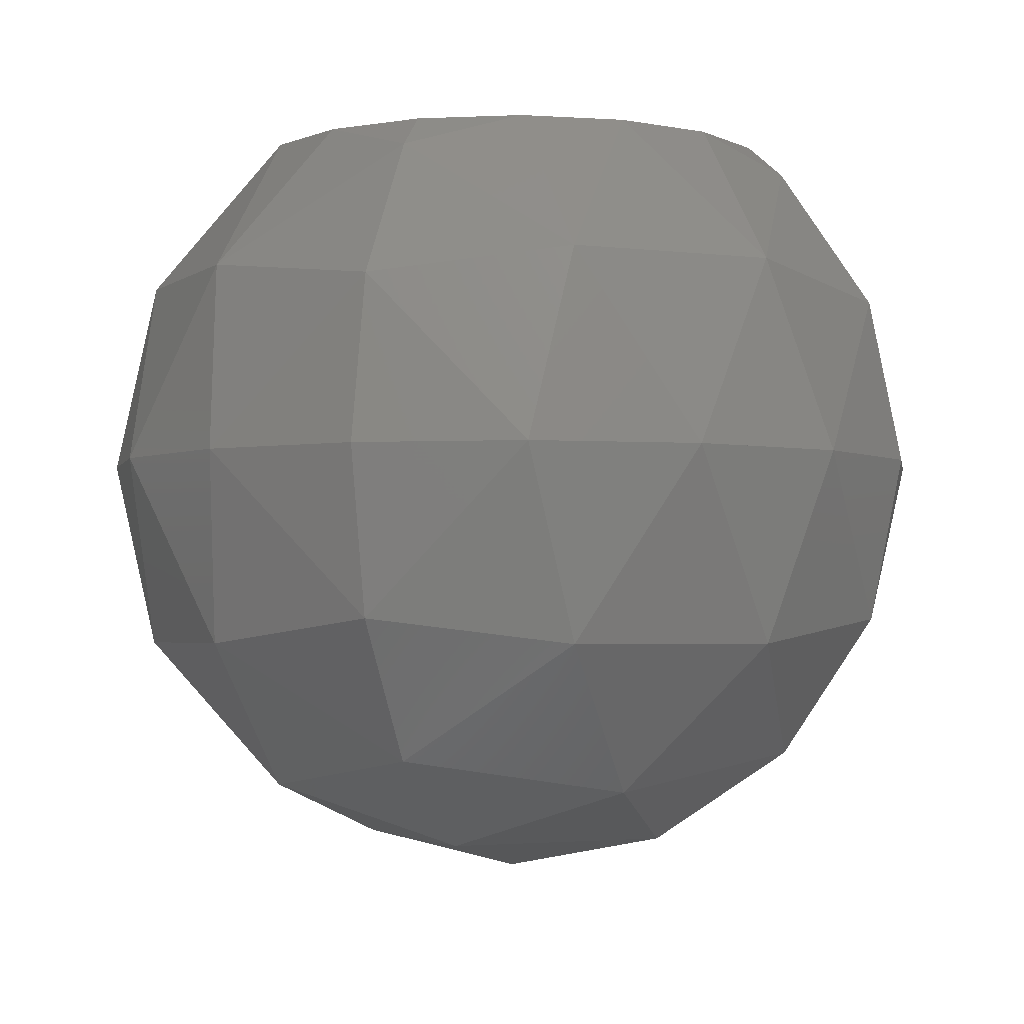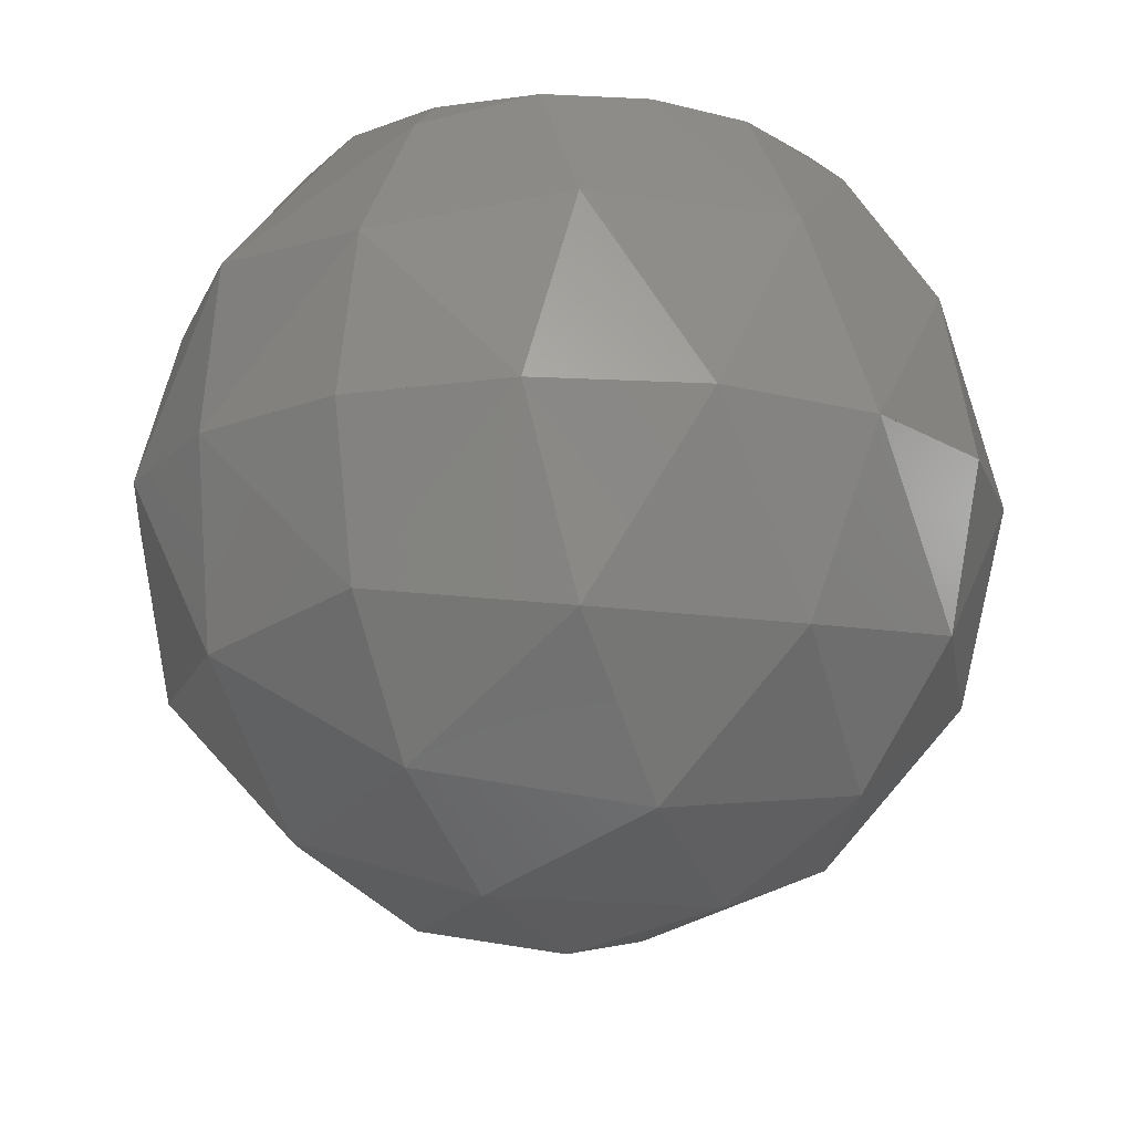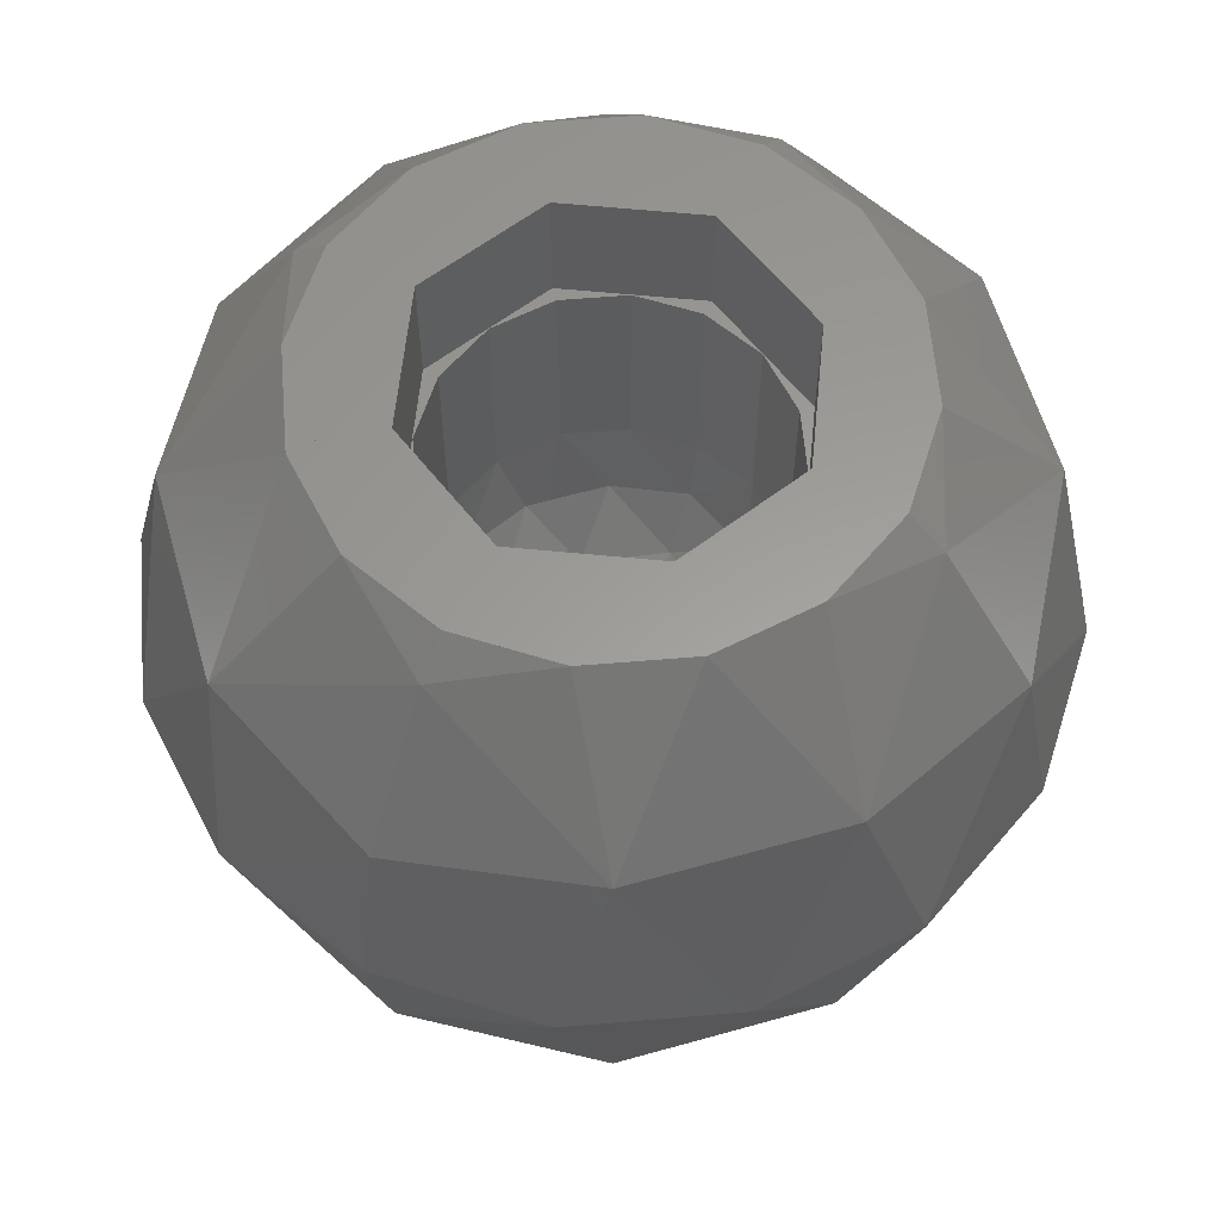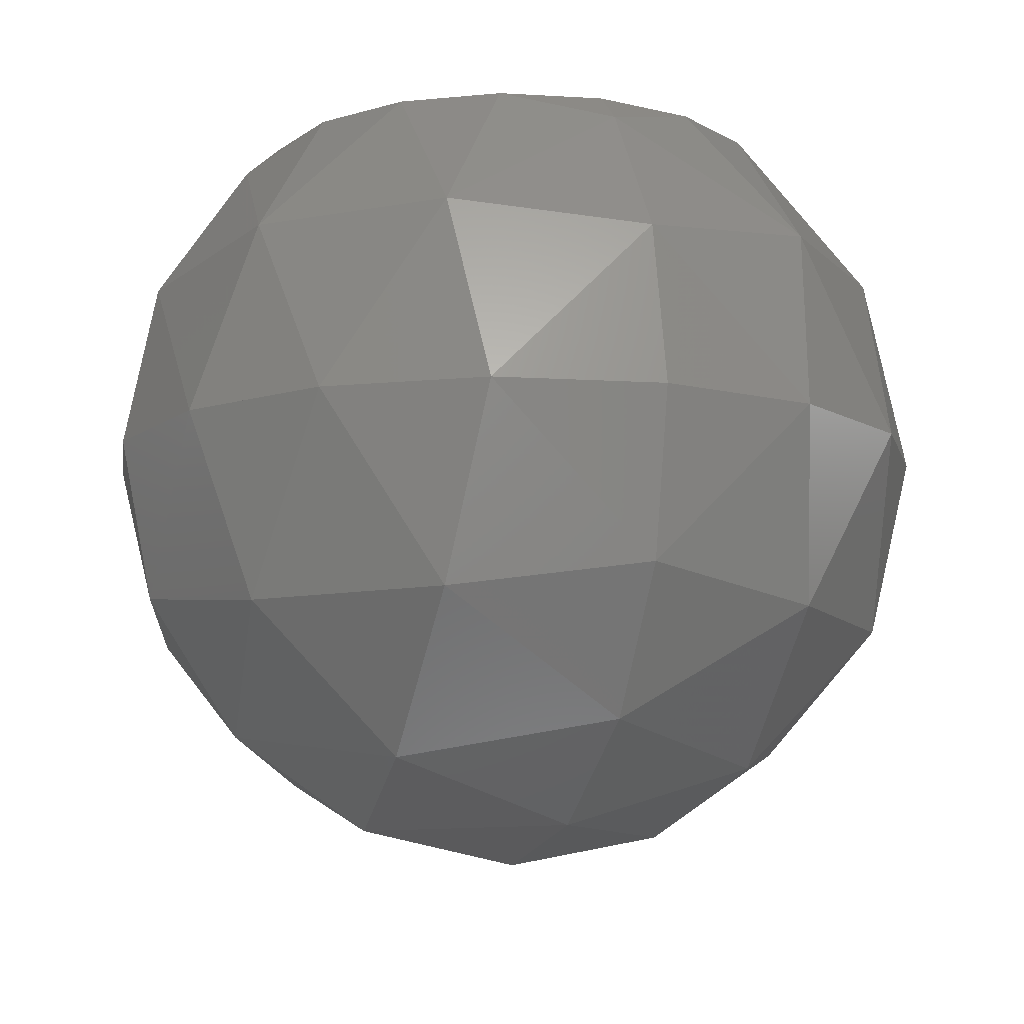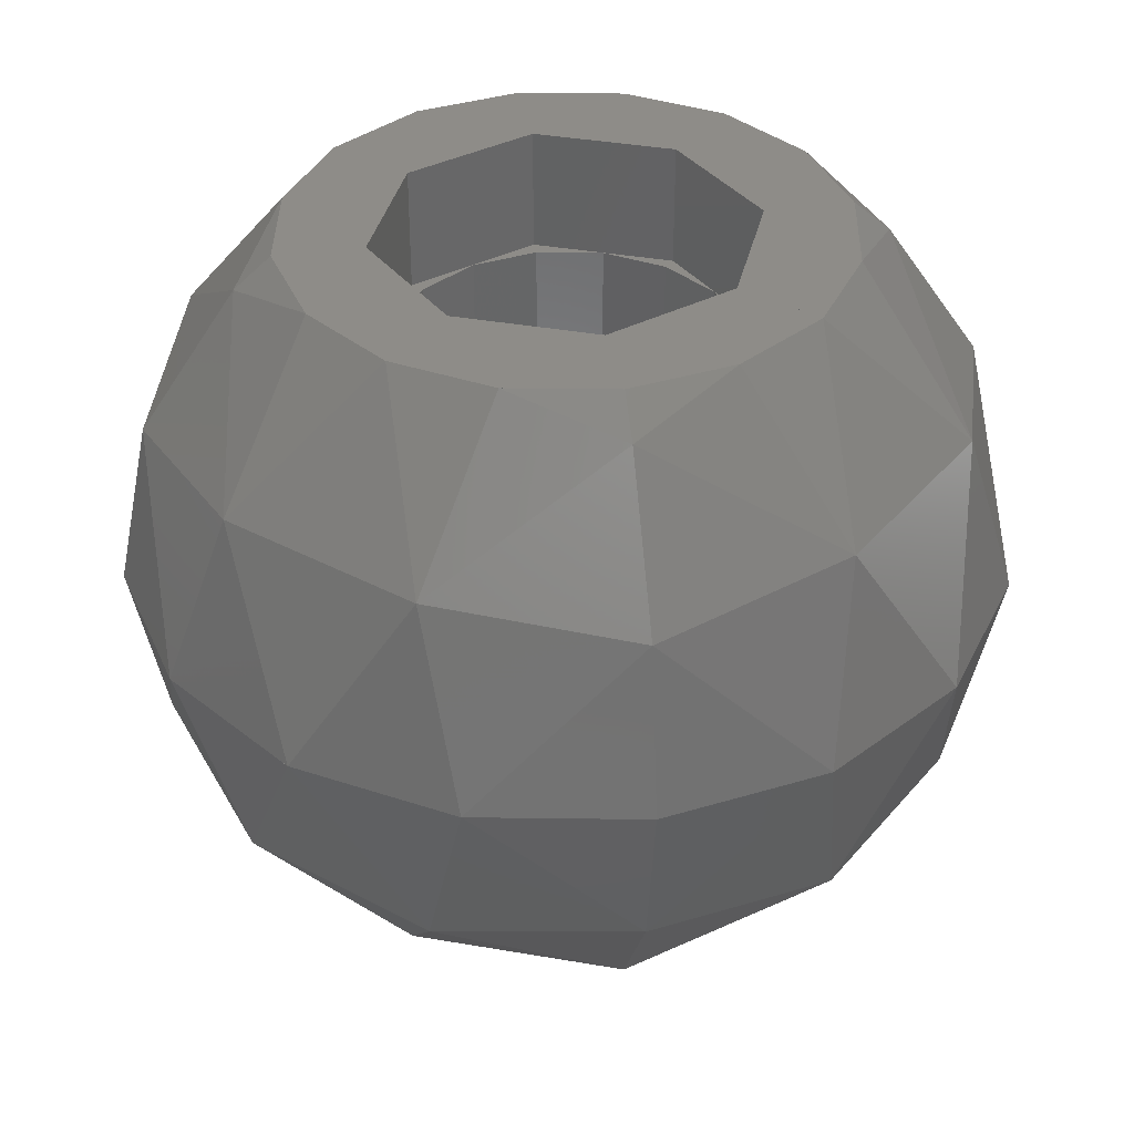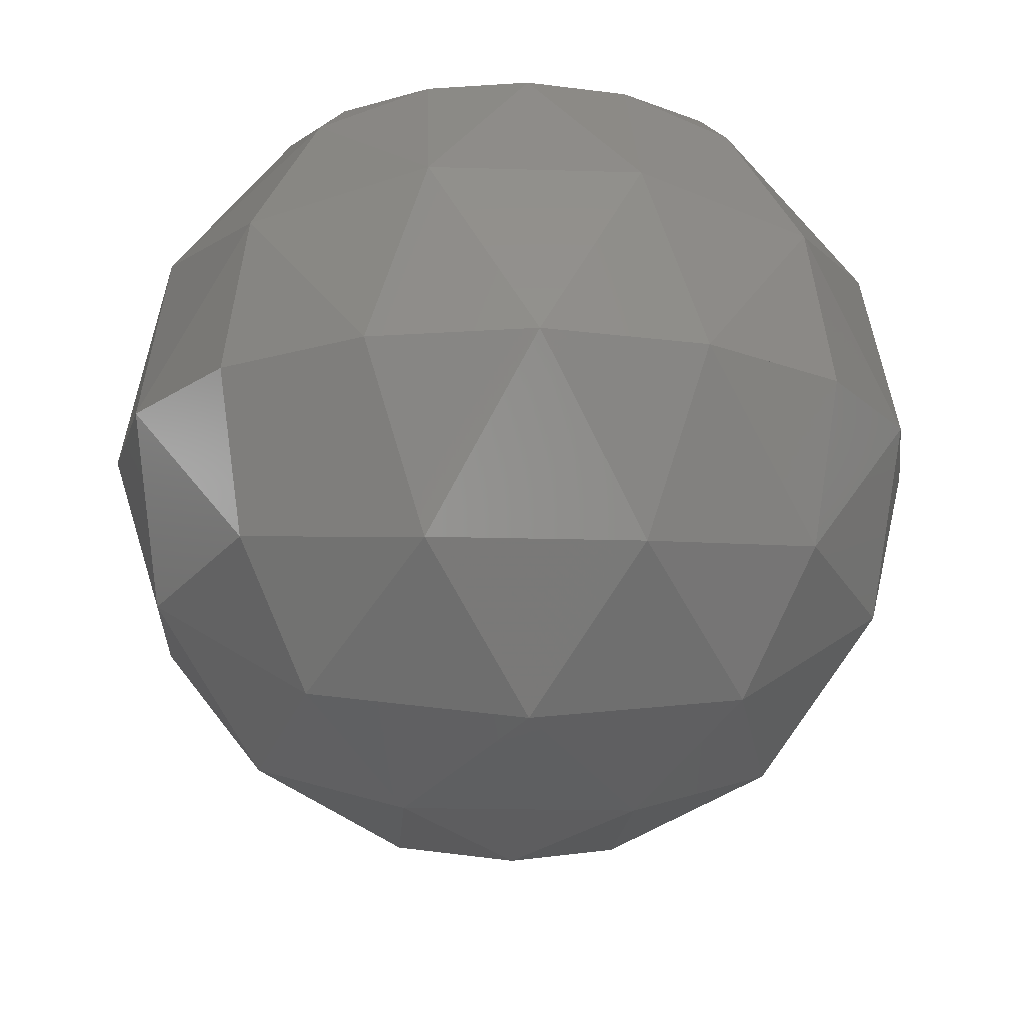
<metadata>
{"format":"stl","ext":"stl","renderer":"f3d","projection":"perspective","resolution":1024,"background":"white","views":[{"elev":-2.6,"azim":20.5,"up":"+Y"},{"elev":-15.6,"azim":27.6,"up":"+Y"},{"elev":60.4,"azim":28.9,"up":"+Y"},{"elev":-10.7,"azim":160.1,"up":"+Y"},{"elev":36.9,"azim":-100.3,"up":"+Y"},{"elev":-17.3,"azim":131.5,"up":"+Y"}]}
</metadata>
<code>
# stl→obj: 188 verts, 328 faces
v 0 -0.6433 -0.08419
v 0 -0.66 0
v 0.08419 -0.6433 0
v 0 -0.5956 -0.1556
v 0.09665 -0.6124 -0.09665
v 0.1556 -0.5956 0
v 0 -0.5242 -0.2033
v 0.09665 -0.5367 -0.1724
v 0.1724 -0.5367 -0.09665
v 0.2033 -0.5242 0
v 0 -0.44 -0.22
v 0.08419 -0.44 -0.2033
v 0.1556 -0.44 -0.1556
v 0.2033 -0.44 -0.08419
v 0.22 -0.44 0
v 0.2033 -0.44 0.08419
v 0.1724 -0.5367 0.09665
v 0.1556 -0.44 0.1556
v 0.09665 -0.5367 0.1724
v 0.08419 -0.44 0.2033
v 0 -0.5242 0.2033
v 0 -0.44 0.22
v 0.09665 -0.6124 0.09665
v 0 -0.5956 0.1556
v 0 -0.6433 0.08419
v 0 -0.66 -0
v -0.22 -0.44 0
v -0.2033 -0.5242 0
v -0.2033 -0.44 -0.08419
v -0.1724 -0.5367 -0.09665
v -0.1556 -0.44 -0.1556
v -0.09665 -0.5367 -0.1724
v -0.08419 -0.44 -0.2033
v -0.1556 -0.5956 0
v -0.09665 -0.6124 -0.09665
v -0.08419 -0.6433 0
v -0.09665 -0.6124 0.09665
v -0.09665 -0.5367 0.1724
v -0.1724 -0.5367 0.09665
v -0.08419 -0.44 0.2033
v -0.1556 -0.44 0.1556
v -0.2033 -0.44 0.08419
v 0 -0.44 0.5636
v 0.2157 -0.44 0.5207
v 0 -0.2243 0.5207
v 0.2476 -0.1924 0.4417
v 0 -0.04145 0.3986
v 0.3986 -0.44 0.3986
v 0.4417 -0.1924 0.2476
v 0.5207 -0.44 0.2157
v 0.5207 -0.2243 0
v 0.3986 -0.04145 0
v 0.5636 -0.44 0
v 0.2489 0 0.2489
v 0 0 0.352
v 0.1347 0 0.3252
v 0.352 0 0
v 0.3252 0 0.1347
v -0.5636 -0.44 0
v -0.5207 -0.44 0.2157
v -0.5207 -0.2243 0
v -0.4417 -0.1924 0.2476
v -0.3986 -0.04145 0
v -0.3986 -0.44 0.3986
v -0.2476 -0.1924 0.4417
v -0.2157 -0.44 0.5207
v -0.2489 0 0.2489
v -0.352 0 0
v -0.3252 0 0.1347
v -0.1347 0 0.3252
v 0 -0.44 -0.5636
v -0.2157 -0.44 -0.5207
v 0 -0.2243 -0.5207
v -0.2476 -0.1924 -0.4417
v 0 -0.04145 -0.3986
v -0.3986 -0.44 -0.3986
v -0.4417 -0.1924 -0.2476
v -0.5207 -0.44 -0.2157
v -0.2489 0 -0.2489
v 0 0 -0.352
v -0.1347 0 -0.3252
v -0.3252 0 -0.1347
v 0.5207 -0.44 -0.2157
v 0.4417 -0.1924 -0.2476
v 0.3986 -0.44 -0.3986
v 0.2476 -0.1924 -0.4417
v 0.2157 -0.44 -0.5207
v 0.2489 0 -0.2489
v 0.3252 0 -0.1347
v 0.1347 0 -0.3252
v 0.5207 -0.6557 0
v 0.4417 -0.6876 -0.2476
v 0.2476 -0.6876 -0.4417
v 0 -0.6557 -0.5207
v 0.3986 -0.8386 0
v 0.2476 -0.8817 -0.2476
v 0 -0.8386 -0.3986
v 0.2157 -0.9607 0
v 0 -0.9607 -0.2157
v 0 -1.004 0
v 0 -0.9607 0.2157
v 0 -1.004 -0
v 0 -0.8386 0.3986
v 0.2476 -0.8817 0.2476
v 0 -0.6557 0.5207
v 0.2476 -0.6876 0.4417
v 0.4417 -0.6876 0.2476
v -0.2157 -0.9607 0
v -0.2476 -0.8817 -0.2476
v -0.3986 -0.8386 0
v -0.2476 -0.6876 -0.4417
v -0.4417 -0.6876 -0.2476
v -0.5207 -0.6557 0
v -0.4417 -0.6876 0.2476
v -0.2476 -0.6876 0.4417
v -0.2476 -0.8817 0.2476
v 0.168 0 0.168
v 0.2956 0 0.1225
v 0.32 0 0
v 0.24 0 0
v 0 0 0.24
v 0.2263 0 0.2263
v 0 0 0.32
v 0.1225 0 0.2956
v -0.168 0 0.168
v -0.1225 0 0.2956
v -0.24 0 0
v -0.2263 0 0.2263
v -0.32 0 0
v -0.2956 0 0.1225
v -0.168 0 -0.168
v -0.2956 0 -0.1225
v 0 0 -0.24
v -0.2263 0 -0.2263
v 0 0 -0.32
v -0.1225 0 -0.2956
v 0.168 0 -0.168
v 0.1225 0 -0.2956
v 0.2263 0 -0.2263
v 0.2956 0 -0.1225
v 0.24 -0.16 0
v 0.168 -0.16 0.168
v 0 -0.16 0.24
v -0.168 -0.16 0.168
v -0.24 -0.16 0
v -0.168 -0.16 -0.168
v 0 -0.16 -0.24
v 0.168 -0.16 -0.168
v 0.22 -0.16 0
v 0.2217 -0.16 -0.09184
v 0.2033 -0.16 -0.08419
v 0.1697 -0.16 -0.1697
v 0.1556 -0.16 -0.1556
v 0.09184 -0.16 -0.2217
v 0.08419 -0.16 -0.2033
v -0 -0.16 -0.24
v -0 -0.16 -0.22
v -0.09184 -0.16 -0.2217
v -0.08419 -0.16 -0.2033
v -0.1697 -0.16 -0.1697
v -0.1556 -0.16 -0.1556
v -0.2217 -0.16 -0.09184
v -0.2033 -0.16 -0.08419
v -0.22 -0.16 0
v -0.2217 -0.16 0.09184
v -0.2033 -0.16 0.08419
v -0.1697 -0.16 0.1697
v -0.1556 -0.16 0.1556
v -0.09184 -0.16 0.2217
v -0.08419 -0.16 0.2033
v 0 -0.16 0.22
v 0.09184 -0.16 0.2217
v 0.08419 -0.16 0.2033
v 0.1697 -0.16 0.1697
v 0.1556 -0.16 0.1556
v 0.2217 -0.16 0.09184
v 0.2033 -0.16 0.08419
v 0.24 -0.16 -0
v 0.22 -0.16 -0
v 0 -0.16 -0.22
v -0.22 -0.16 -0
v -0.22 -0.44 -0
v -0 -0.16 0.22
v -0 -0.44 0.22
v -0 0 -0.352
v -0 0 -0.32
v 0.352 0 -0
v 0.32 0 -0
f 1 2 3
f 4 1 5
f 5 1 3
f 5 3 6
f 7 4 8
f 8 4 5
f 8 5 9
f 9 5 6
f 9 6 10
f 11 7 12
f 12 7 8
f 12 8 13
f 13 8 9
f 13 9 14
f 14 9 10
f 14 10 15
f 15 10 16
f 10 17 16
f 16 17 18
f 17 19 18
f 18 19 20
f 19 21 20
f 20 21 22
f 10 6 17
f 6 23 17
f 17 23 19
f 23 24 19
f 19 24 21
f 6 3 23
f 3 25 23
f 23 25 24
f 3 26 25
f 27 28 29
f 28 30 29
f 29 30 31
f 30 32 31
f 31 32 33
f 32 7 33
f 33 7 11
f 28 34 30
f 34 35 30
f 30 35 32
f 35 4 32
f 32 4 7
f 34 36 35
f 36 1 35
f 35 1 4
f 36 2 1
f 25 26 36
f 24 25 37
f 37 25 36
f 37 36 34
f 21 24 38
f 38 24 37
f 38 37 39
f 39 37 34
f 39 34 28
f 22 21 40
f 40 21 38
f 40 38 41
f 41 38 39
f 41 39 42
f 42 39 28
f 42 28 27
f 43 44 45
f 44 46 45
f 45 46 47
f 44 48 46
f 48 49 46
f 48 50 49
f 50 51 49
f 49 51 52
f 50 53 51
f 46 49 54
f 55 47 56
f 52 57 58
f 46 56 47
f 56 46 54
f 49 58 54
f 58 49 52
f 59 60 61
f 60 62 61
f 61 62 63
f 60 64 62
f 64 65 62
f 64 66 65
f 66 45 65
f 65 45 47
f 66 43 45
f 62 65 67
f 68 63 69
f 47 55 70
f 62 69 63
f 69 62 67
f 65 70 67
f 70 65 47
f 71 72 73
f 72 74 73
f 73 74 75
f 72 76 74
f 76 77 74
f 76 78 77
f 78 61 77
f 77 61 63
f 78 59 61
f 74 77 79
f 80 75 81
f 63 68 82
f 74 81 75
f 81 74 79
f 77 82 79
f 82 77 63
f 53 83 51
f 83 84 51
f 51 84 52
f 83 85 84
f 85 86 84
f 85 87 86
f 87 73 86
f 86 73 75
f 87 71 73
f 84 86 88
f 57 52 89
f 75 80 90
f 84 89 52
f 89 84 88
f 86 90 88
f 90 86 75
f 53 91 83
f 91 92 83
f 83 92 85
f 92 93 85
f 85 93 87
f 93 94 87
f 87 94 71
f 91 95 92
f 95 96 92
f 92 96 93
f 96 97 93
f 93 97 94
f 95 98 96
f 98 99 96
f 96 99 97
f 98 100 99
f 101 102 98
f 103 101 104
f 104 101 98
f 104 98 95
f 105 103 106
f 106 103 104
f 106 104 107
f 107 104 95
f 107 95 91
f 43 105 44
f 44 105 106
f 44 106 48
f 48 106 107
f 48 107 50
f 50 107 91
f 50 91 53
f 99 100 108
f 97 99 109
f 109 99 108
f 109 108 110
f 94 97 111
f 111 97 109
f 111 109 112
f 112 109 110
f 112 110 113
f 71 94 72
f 72 94 111
f 72 111 76
f 76 111 112
f 76 112 78
f 78 112 113
f 78 113 59
f 59 113 60
f 113 114 60
f 60 114 64
f 114 115 64
f 64 115 66
f 115 105 66
f 66 105 43
f 113 110 114
f 110 116 114
f 114 116 115
f 116 103 115
f 115 103 105
f 110 108 116
f 108 101 116
f 116 101 103
f 108 102 101
f 117 118 119
f 117 119 120
f 117 121 122
f 117 122 118
f 121 123 124
f 121 124 122
f 125 126 123
f 125 123 121
f 125 127 128
f 125 128 126
f 127 129 130
f 127 130 128
f 131 132 129
f 131 129 127
f 131 133 134
f 131 134 132
f 133 135 136
f 133 136 134
f 137 138 135
f 137 135 133
f 137 120 139
f 137 139 138
f 120 119 140
f 120 140 139
f 117 120 141
f 117 141 142
f 121 117 142
f 121 142 143
f 125 121 143
f 125 143 144
f 127 125 144
f 127 144 145
f 131 127 145
f 131 145 146
f 133 131 146
f 133 146 147
f 137 133 147
f 137 147 148
f 120 137 148
f 120 148 141
f 149 141 150
f 149 150 151
f 151 150 152
f 151 152 153
f 153 152 154
f 153 154 155
f 155 154 156
f 155 156 157
f 157 156 158
f 157 158 159
f 159 158 160
f 159 160 161
f 161 160 162
f 161 162 163
f 163 162 145
f 163 145 164
f 164 145 165
f 164 165 166
f 166 165 167
f 166 167 168
f 168 167 169
f 168 169 170
f 170 169 143
f 170 143 171
f 171 143 172
f 171 172 173
f 173 172 174
f 173 174 175
f 175 174 176
f 175 176 177
f 177 176 178
f 177 178 179
f 15 149 151
f 15 151 14
f 14 151 153
f 14 153 13
f 13 153 155
f 13 155 12
f 12 155 180
f 12 180 11
f 11 180 159
f 11 159 33
f 33 159 161
f 33 161 31
f 31 161 163
f 31 163 29
f 29 163 181
f 29 181 182
f 182 181 166
f 182 166 42
f 42 166 168
f 42 168 41
f 41 168 170
f 41 170 40
f 40 170 183
f 40 183 184
f 184 183 173
f 184 173 20
f 20 173 175
f 20 175 18
f 18 175 177
f 18 177 16
f 16 177 149
f 16 149 15
f 119 57 89
f 119 89 140
f 140 89 88
f 140 88 139
f 139 88 90
f 139 90 138
f 138 90 185
f 138 185 186
f 186 185 81
f 186 81 136
f 136 81 79
f 136 79 134
f 134 79 82
f 134 82 132
f 132 82 68
f 132 68 129
f 129 68 69
f 129 69 130
f 130 69 67
f 130 67 128
f 128 67 70
f 128 70 126
f 126 70 55
f 126 55 123
f 123 55 56
f 123 56 124
f 124 56 54
f 124 54 122
f 122 54 58
f 122 58 118
f 118 58 187
f 118 187 188

</code>
